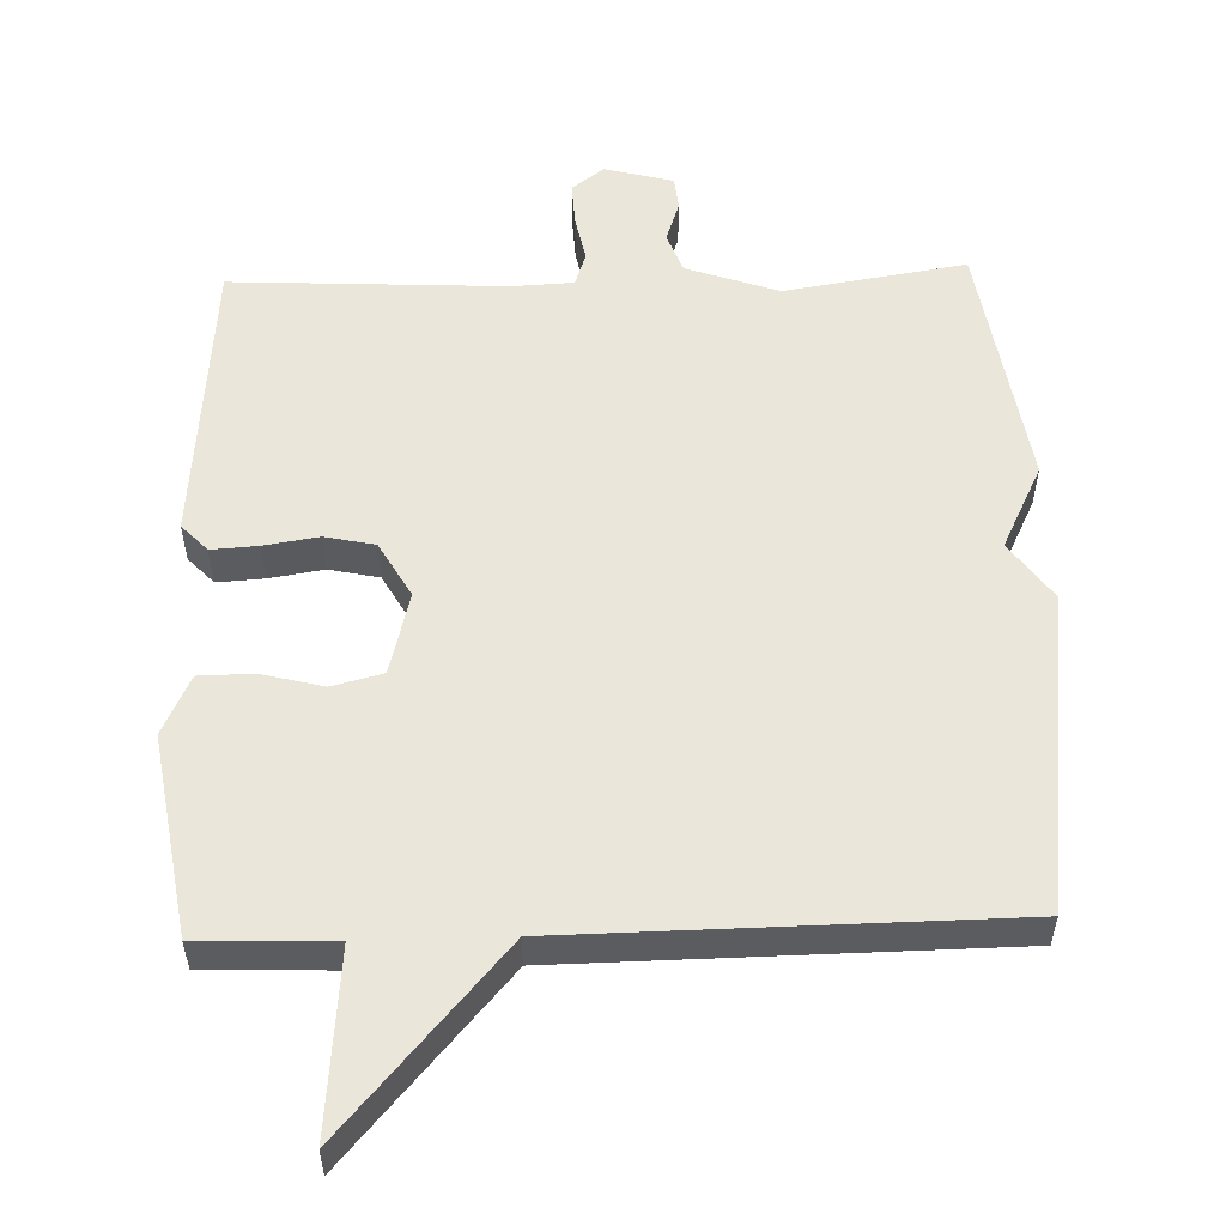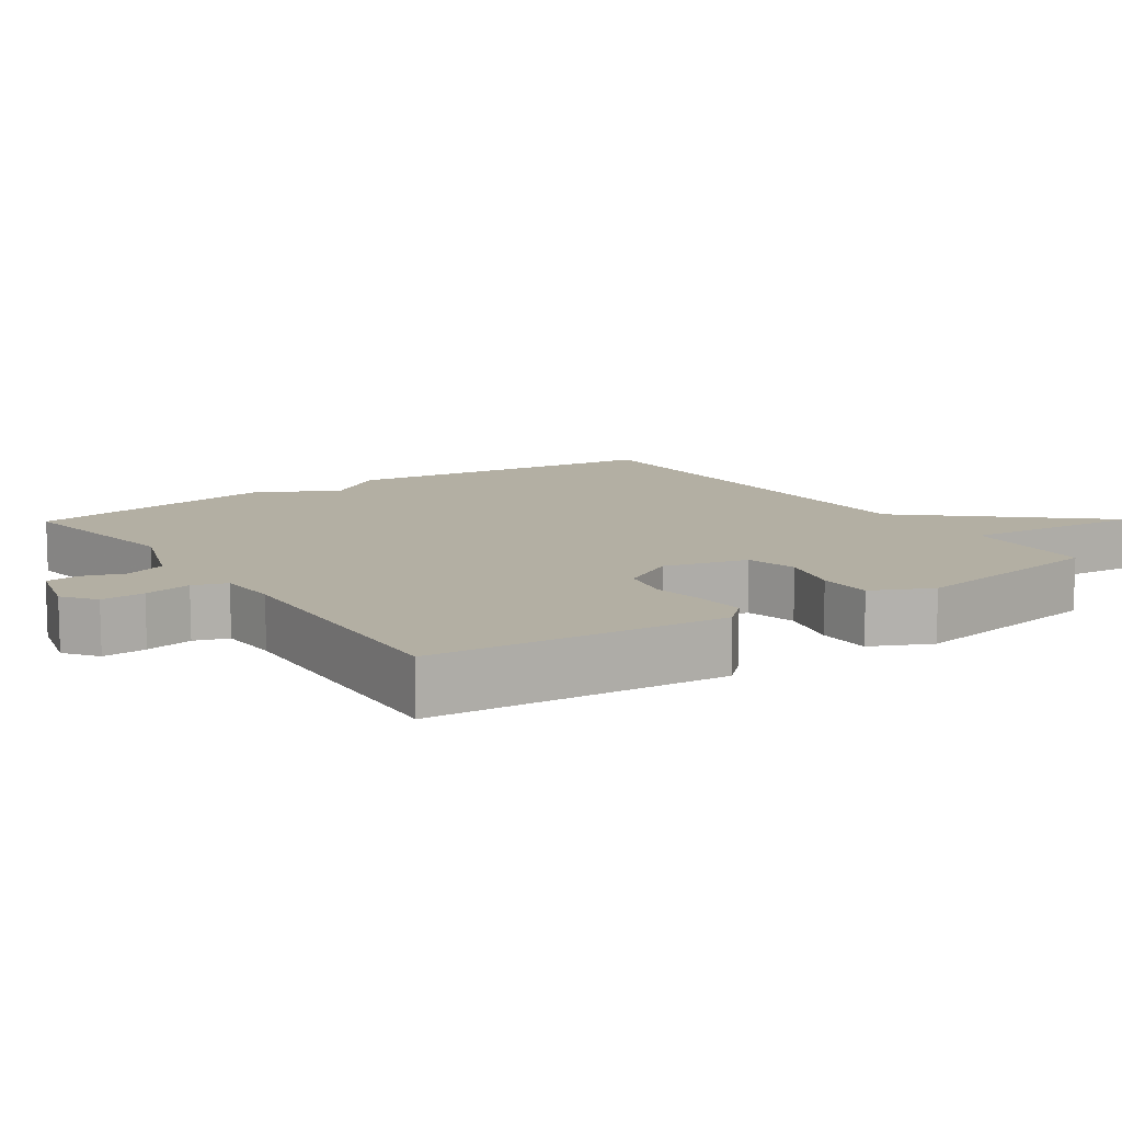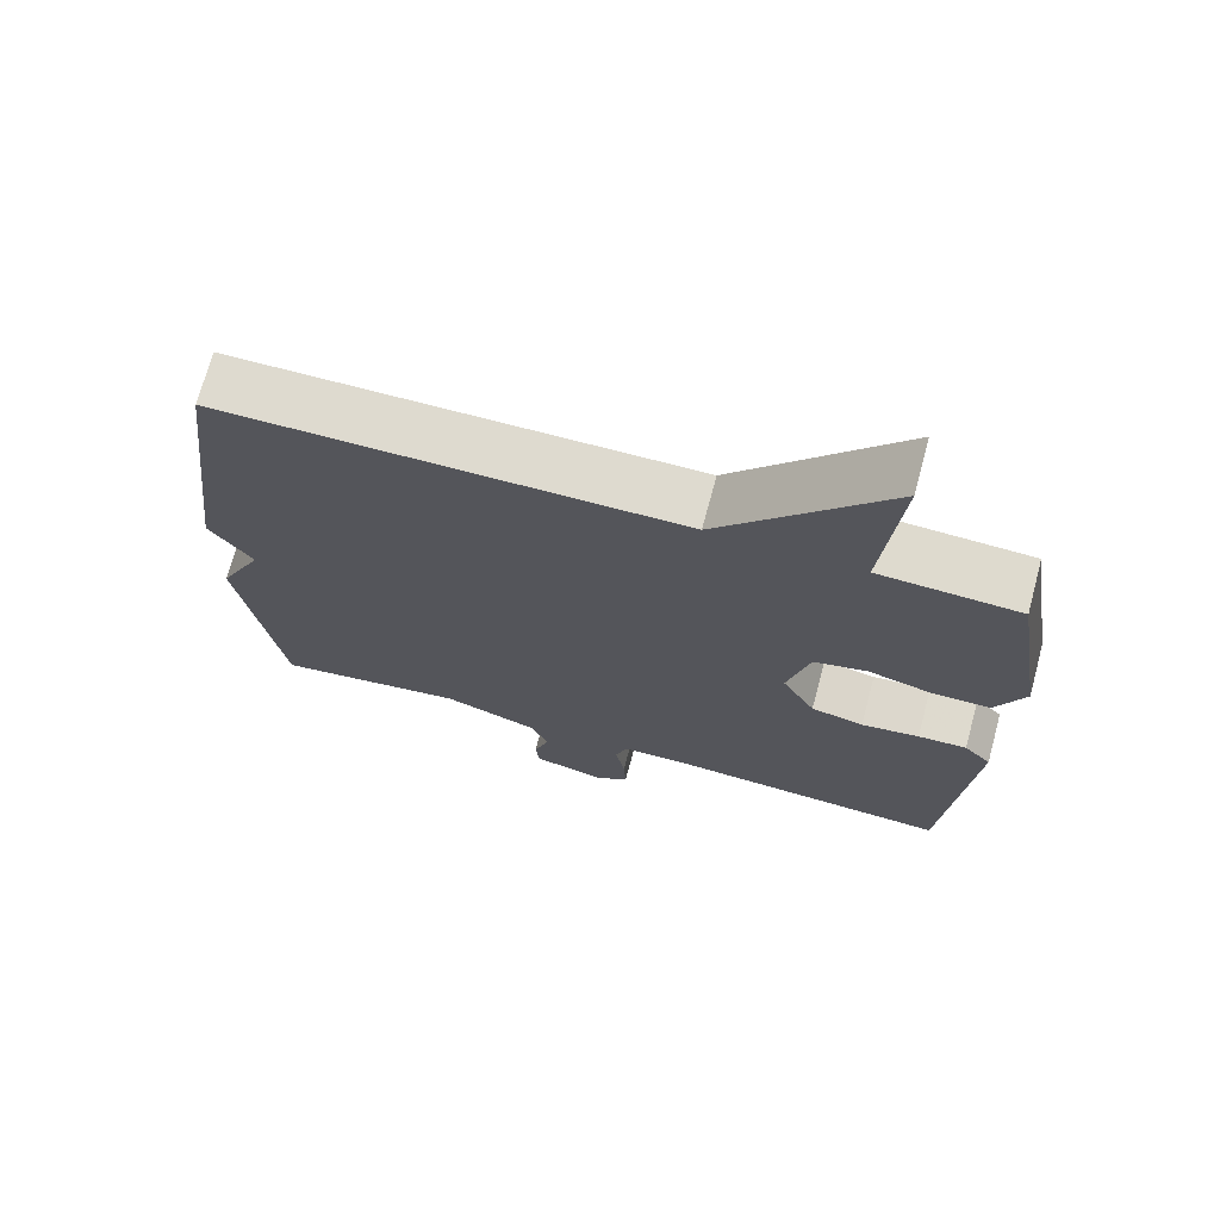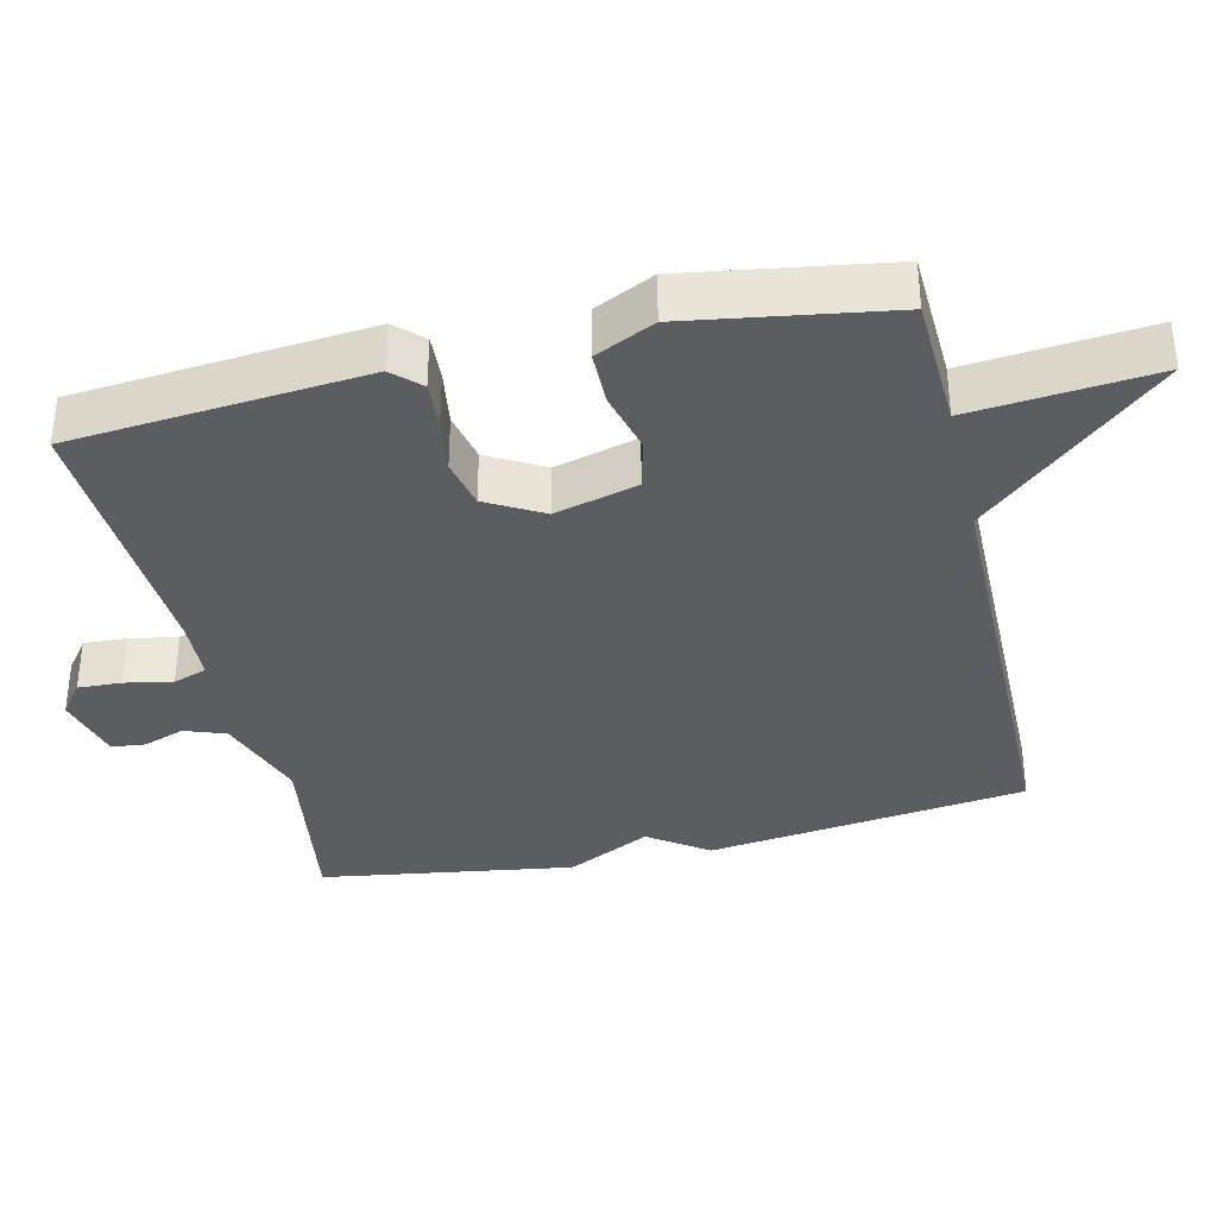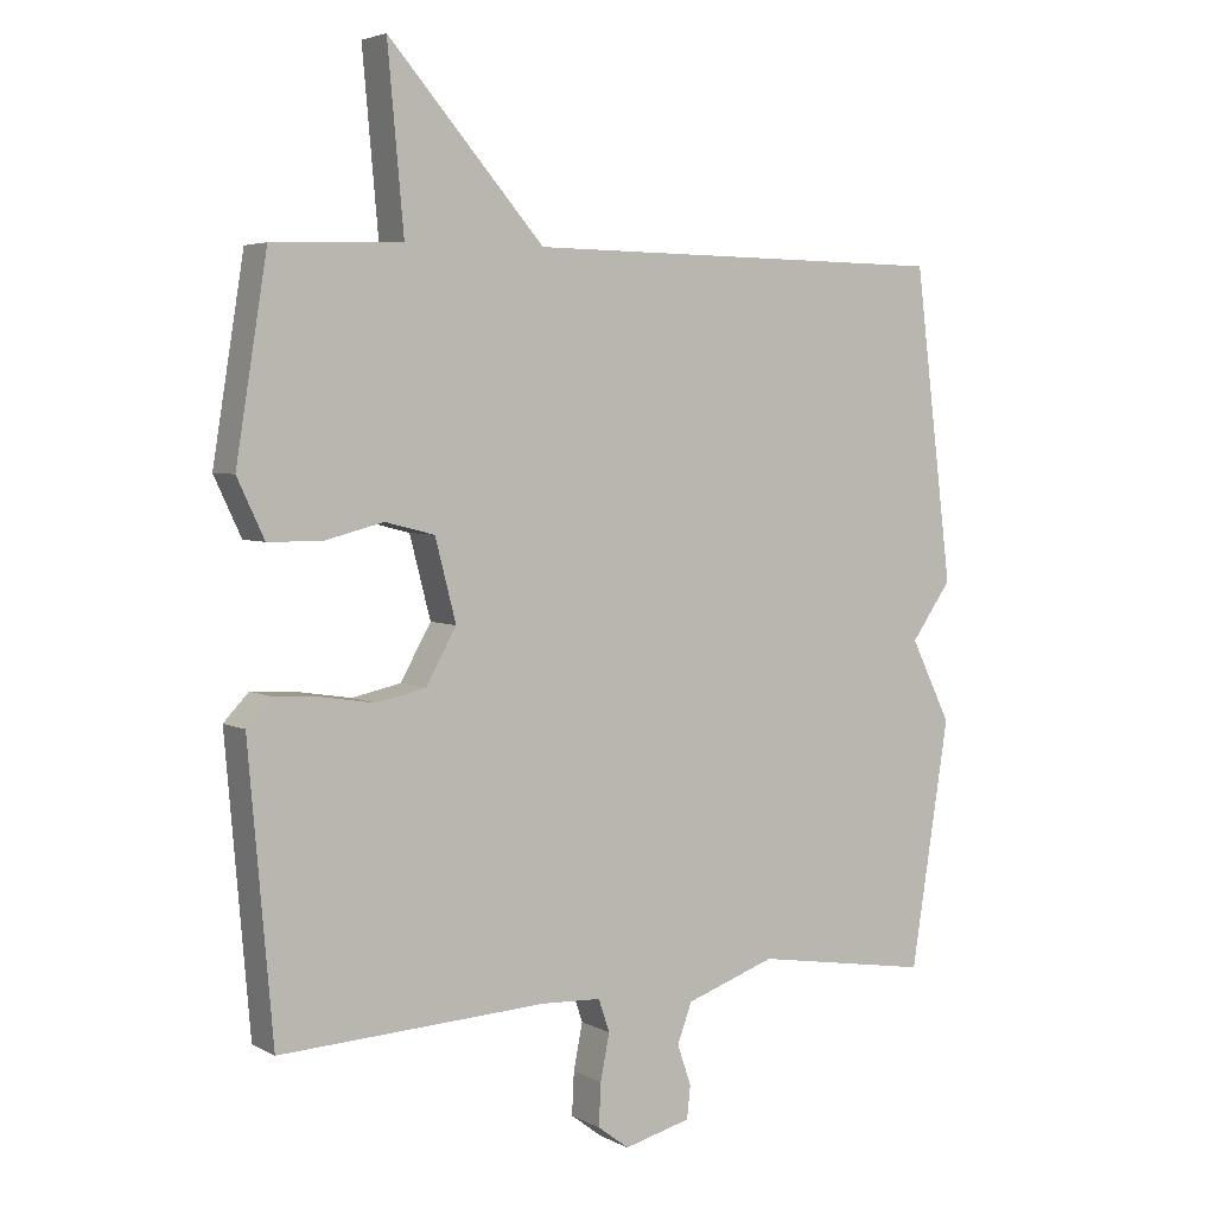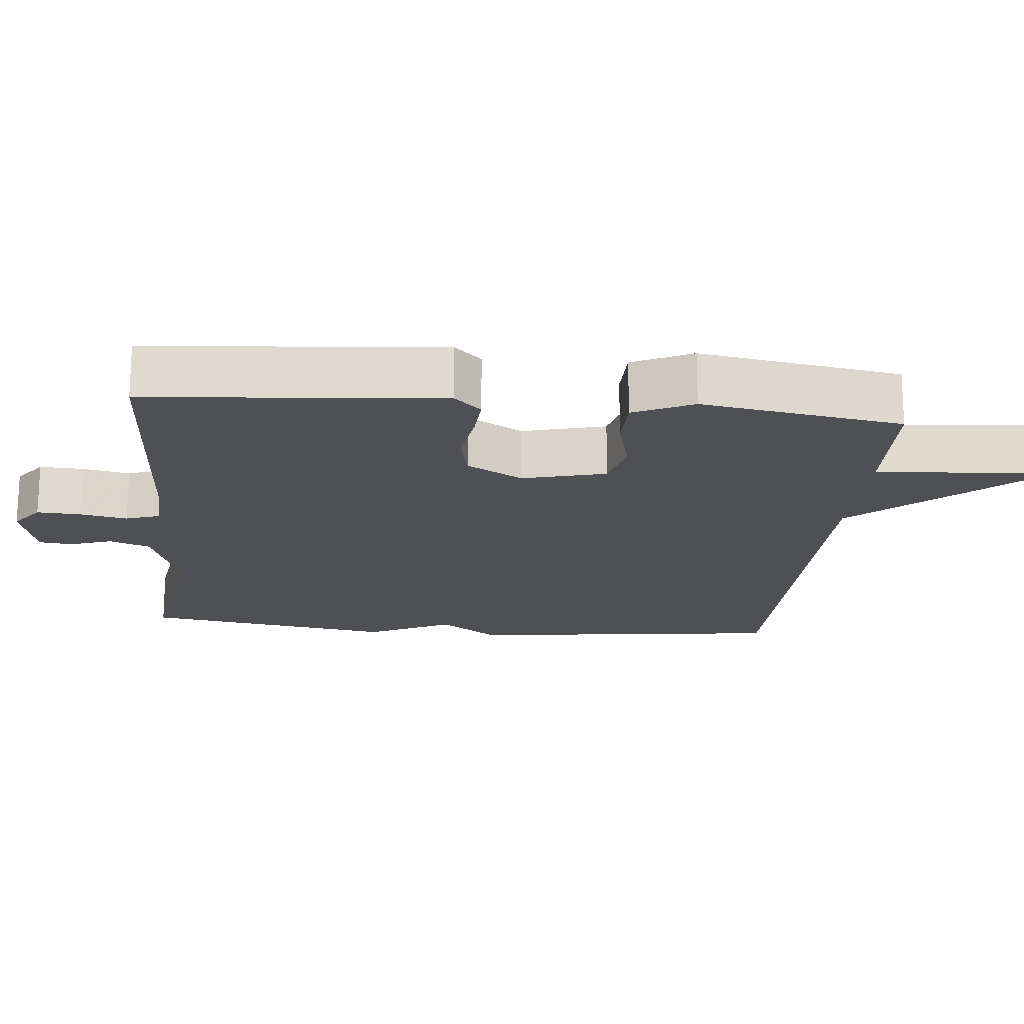
<metadata>
{"format":"obj","ext":"obj","renderer":"f3d","projection":"perspective","resolution":1024,"background":"white","views":[{"elev":54.8,"azim":-1.8,"up":"+Y"},{"elev":11.1,"azim":-124.2,"up":"+Y"},{"elev":71.0,"azim":-164.9,"up":"+Z"},{"elev":-35.8,"azim":-76.7,"up":"+Y"},{"elev":4.2,"azim":-31.6,"up":"+Z"},{"elev":-18.8,"azim":-95.5,"up":"+Y"}]}
</metadata>
<code>
v 0.5 0.07 0.5
v 0.555 0.07 0.053
v 0.497 0.07 -0.029
v 0.555 0.07 -0.147
v 0.5 0.07 -0.5
v 0.246 0.07 -0.46
v 0.117 0.07 -0.505
v 0.096 0.07 -0.562
v 0.116 0.07 -0.62
v 0.111 0.07 -0.667
v 0.015 0.07 -0.692
v -0.03 0.07 -0.658
v -0.027 0.07 -0.597
v -0.014 0.07 -0.531
v -0.03 0.07 -0.484
v -0.115 0.07 -0.48
v -0.5 0.07 -0.5
v -0.535 0.07 -0.091
v -0.499 0.07 -0.053
v -0.434 0.07 -0.057
v -0.357 0.07 -0.069
v -0.287 0.07 -0.054
v -0.243 0.07 0.024
v -0.273 0.07 0.14
v -0.344 0.07 0.158
v -0.43 0.07 0.136
v -0.506 0.07 0.137
v -0.545 0.07 0.22
v -0.5 0.07 0.5
v -0.314 0.07 0.507
v -0.337 0.07 0.762
v -0.114 0.07 0.507
v 0.5 0 0.5
v 0.555 0 0.053
v 0.497 0 -0.029
v 0.555 0 -0.147
v 0.5 0 -0.5
v 0.246 0 -0.46
v 0.117 0 -0.505
v 0.096 0 -0.562
v 0.116 0 -0.62
v 0.111 0 -0.667
v 0.015 0 -0.692
v -0.03 0 -0.658
v -0.027 0 -0.597
v -0.014 0 -0.531
v -0.03 0 -0.484
v -0.115 0 -0.48
v -0.5 0 -0.5
v -0.535 0 -0.091
v -0.499 0 -0.053
v -0.434 0 -0.057
v -0.357 0 -0.069
v -0.287 0 -0.054
v -0.243 0 0.024
v -0.273 0 0.14
v -0.344 0 0.158
v -0.43 0 0.136
v -0.506 0 0.137
v -0.545 0 0.22
v -0.5 0 0.5
v -0.314 0 0.507
v -0.337 0 0.762
v -0.114 0 0.507
f 30 31 32
f 30 32 1
f 29 30 1
f 28 29 1
f 27 28 1
f 26 27 1
f 25 26 1
f 1 2 3
f 25 1 3
f 24 25 3
f 4 5 6
f 3 4 6
f 24 3 6
f 23 24 6
f 22 23 6 7
f 21 22 7 8
f 19 20 21
f 18 19 21
f 17 18 21
f 16 17 21
f 15 16 21
f 15 21 8 9
f 14 15 9 10
f 12 13 14
f 11 12 14
f 10 11 14
f 64 63 62
f 33 64 62
f 33 62 61
f 33 61 60
f 33 60 59
f 33 59 58
f 33 58 57
f 35 34 33
f 35 33 57
f 35 57 56
f 38 37 36
f 38 36 35
f 38 35 56
f 38 56 55
f 39 38 55 54
f 40 39 54 53
f 53 52 51
f 53 51 50
f 53 50 49
f 53 49 48
f 53 48 47
f 41 40 53 47
f 42 41 47 46
f 46 45 44
f 46 44 43
f 46 43 42
f 1 33 34 2
f 2 34 35 3
f 3 35 36 4
f 4 36 37 5
f 5 37 38 6
f 6 38 39 7
f 7 39 40 8
f 8 40 41 9
f 9 41 42 10
f 10 42 43 11
f 11 43 44 12
f 12 44 45 13
f 13 45 46 14
f 14 46 47 15
f 15 47 48 16
f 16 48 49 17
f 17 49 50 18
f 18 50 51 19
f 19 51 52 20
f 20 52 53 21
f 21 53 54 22
f 22 54 55 23
f 23 55 56 24
f 24 56 57 25
f 25 57 58 26
f 26 58 59 27
f 27 59 60 28
f 28 60 61 29
f 29 61 62 30
f 30 62 63 31
f 31 63 64 32
f 32 64 33 1

</code>
